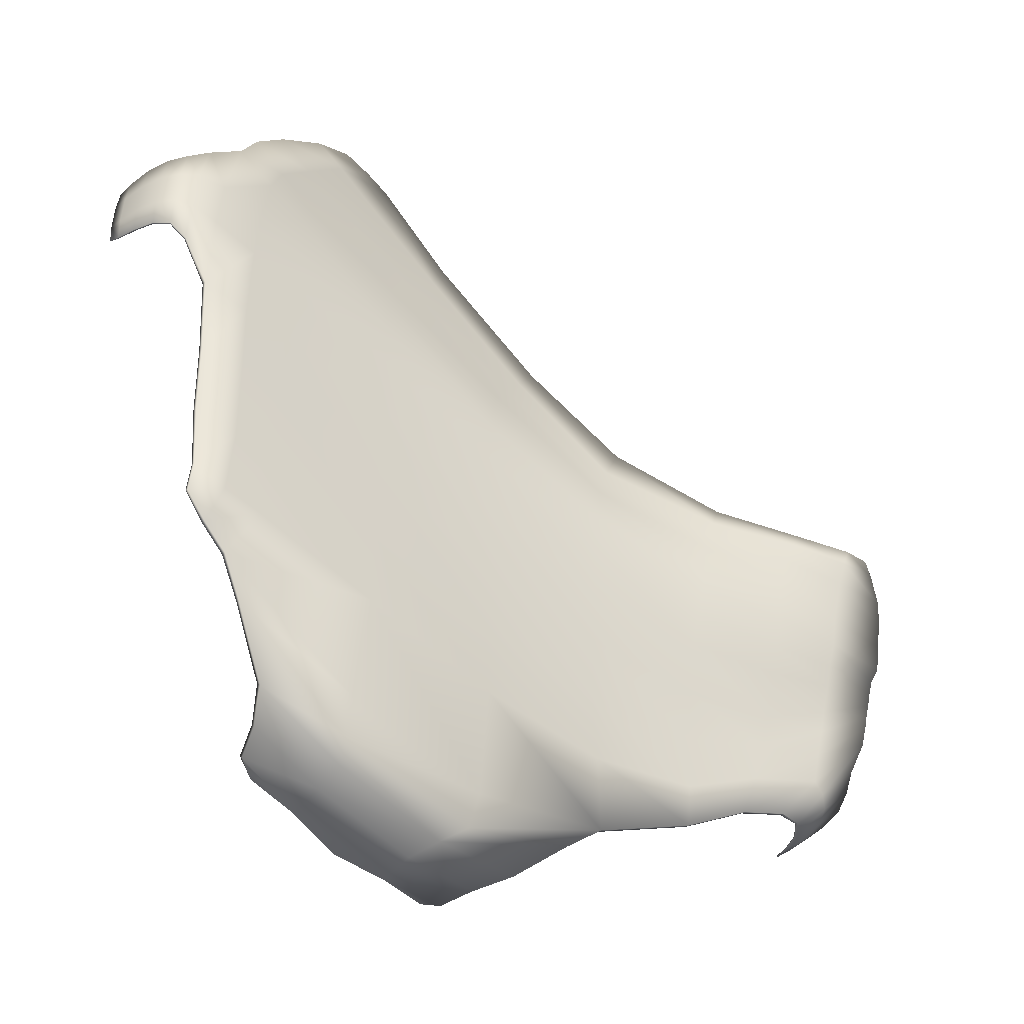
<metadata>
{"format":"obj","ext":"obj","renderer":"f3d","projection":"perspective","resolution":1024,"background":"white","views":[{"elev":-34.8,"azim":-42.6,"up":"+Y"}]}
</metadata>
<code>
g Moss Cover
v -0.4316 -0.1936 0.00881
v -0.4538 -0.1655 0.008598
v -0.4537 -0.1657 0.01175
v -0.4316 -0.1936 0.01341
v -0.4043 -0.2206 0.009588
v -0.4109 -0.145 0.01497
v -0.4494 -0.1309 0.01251
v -0.4043 -0.2206 0.0146
v -0.3815 -0.2663 0.008026
v -0.4026 -0.07388 0.01415
v -0.4531 -0.06454 0.01268
v -0.3672 -0.1564 0.01707
v -0.3521 -0.08323 0.01561
v -0.2224 -0.2031 0.02419
v -0.4011 0.008132 0.01381
v -0.3492 -0.0005991 0.01503
v -0.218 -0.1172 0.01886
v -0.453 0.01686 0.01258
v -0.4531 -0.06453 0.00798
v -0.453 0.01688 0.00788
v -0.4564 0.1035 0.01217
v -0.4564 0.1035 0.007493
v -0.4015 0.09349 0.01353
v -0.3467 0.08346 0.01488
v -0.2175 -0.03285 0.01774
v -0.4826 0.1531 0.006609
v -0.4822 0.1531 0.003869
v -0.4971 0.1725 -0.003478
v -0.4962 0.1724 -0.005308
v -0.3445 0.1638 0.01425
v -0.2152 0.05402 0.01788
v -0.3973 0.1778 0.01355
v -0.05939 -0.1647 0.02249
v -0.05988 -0.08527 0.02251
v -0.06121 -0.2503 0.02736
v -0.4795 0.2036 0.006486
v -0.4954 0.2074 -0.004204
v -0.4501 0.1918 0.01285
v -0.2137 0.1247 0.01819
v -0.3399 0.2154 0.01138
v -0.06058 -0.009904 0.02393
v -0.3906 0.2325 0.01056
v -0.4724 0.251 0.003861
v -0.4892 0.2507 -0.006689
v -0.4412 0.2497 0.009733
v -0.209 0.1721 0.01592
v -0.328 0.2756 0.00154
v -0.06135 0.05896 0.02609
v -0.3705 0.3044 -0.002129
v -0.4554 0.3024 -0.004268
v -0.4129 0.3333 -0.005799
v -0.4795 0.2862 -0.01038
v -0.35 0.3413 -0.01199
v -0.3861 0.3716 -0.01545
v -0.314 0.311 -0.008537
v -0.199 0.2167 0.00862
v -0.3 0.3883 -0.02874
v -0.3372 0.4193 -0.03309
v -0.2628 0.3572 -0.02439
v -0.2367 0.4477 -0.04998
v -0.2686 0.4709 -0.05365
v -0.1803 0.487 -0.0692
v -0.2158 0.4956 -0.06701
v -0.1506 0.4725 -0.06939
v -0.2002 0.4155 -0.04544
v -0.184 0.2483 -0.001323
v -0.05799 0.1058 0.0255
v -0.1062 0.3306 -0.02926
v -0.07445 0.3759 -0.04703
v -0.1507 0.2823 -0.01274
v -0.04888 0.1409 0.01969
v 0.01629 0.2245 -0.006356
v 0.04676 0.2597 -0.01706
v -0.0163 0.1931 0.003408
v -0.03592 0.1674 0.01143
v 0.1378 0.1403 0.01689
v 0.1655 0.1827 0.008128
v 0.1212 0.1126 0.02323
v 0.1115 0.09255 0.02997
v 0.1031 0.07022 0.03785
v 0.09622 0.03964 0.04288
v 0.2702 0.1025 0.06664
v 0.284 0.1285 0.06152
v 0.2603 0.08012 0.06551
v 0.2527 0.05753 0.06853
v 0.2461 0.02928 0.0714
v 0.3662 0.09155 0.1102
v 0.3768 0.112 0.1077
v 0.357 0.0682 0.1045
v 0.3498 0.04468 0.1046
v 0.2403 -0.00572 0.07236
v 0.3437 0.01475 0.1032
v 0.3399 -0.02162 0.1023
v 0.4317 0.05911 0.1249
v 0.4276 0.03388 0.1218
v 0.4232 0.003612 0.1183
v 0.4355 0.0859 0.1312
v 0.4196 -0.03036 0.1163
v 0.2338 -0.04357 0.06657
v 0.3381 -0.05808 0.09503
v 0.4174 -0.05884 0.1089
v 0.09147 -0.001268 0.04198
v 0.09049 -0.0573 0.03864
v 0.2302 -0.08534 0.06153
v 0.3372 -0.09303 0.0893
v 0.09387 -0.1226 0.03208
v 0.2323 -0.1449 0.04951
v 0.09636 -0.1948 0.02616
v 0.4166 -0.08492 0.1041
v 0.337 -0.1463 0.07355
v 0.2321 -0.202 0.04292
v 0.105 -0.2672 0.02281
v 0.1165 -0.3485 0.01493
v 0.238 -0.2592 0.03665
v 0.3318 -0.1847 0.06805
v 0.4151 -0.1185 0.09549
v -0.07189 -0.3766 0.02721
v 0.2386 -0.3061 0.03139
v 0.3231 -0.2272 0.06087
v 0.4121 -0.1446 0.09199
v -0.244 -0.3264 0.02501
v -0.3815 -0.2662 0.01222
v -0.2477 -0.3762 0.02456
v 0.311 -0.2717 0.0525
v 0.4082 -0.1751 0.08735
v -0.08405 -0.4192 0.02424
v 0.4052 -0.2096 0.08191
v -0.3426 -0.345 0.004014
v -0.2401 -0.3971 0.005654
v -0.3254 -0.3728 -0.02544
v 0.3109 -0.2718 0.04777
v 0.2387 -0.3061 0.02669
v 0.3637 -0.2598 0.05995
v 0.1165 -0.3485 0.009898
v 0.364 -0.2599 0.06478
v 0.3941 -0.2593 0.05668
v 0.07263 -0.3801 0.005537
v 0.07488 -0.3656 -0.007293
v -0.1058 -0.4345 0.003859
v 0.003999 -0.4345 -0.004257
v 0.3948 -0.2598 0.05936
v 0.4117 -0.2631 0.03808
v 0.4177 -0.2224 0.08144
v -0.1163 -0.4433 -0.03116
v -0.02769 -0.4515 -0.03363
v -0.2392 -0.4101 -0.02851
v -0.1181 -0.455 -0.0692
v -0.04397 -0.4624 -0.06489
v -0.2391 -0.4226 -0.06739
v -0.178 -0.4447 -0.07576
v 0.4746 -0.1435 0.1026
v -0.3134 -0.3895 -0.0592
v 0.4773 -0.1206 0.107
v 0.4793 -0.1044 0.1091
v 0.4821 -0.09005 0.1107
v 0.4841 -0.07407 0.1128
v 0.4821 -0.09009 0.106
v 0.4794 -0.1044 0.1044
v 0.4773 -0.1206 0.1023
v 0.487 -0.05711 0.1153
v 0.4936 -0.03868 0.1213
v 0.4967 -0.005349 0.1234
v 0.4973 0.02572 0.1281
v 0.4943 0.0529 0.1321
v 0.4868 -0.05735 0.1107
v 0.4936 -0.03869 0.1166
v 0.4968 -0.005359 0.1187
v 0.4973 0.0257 0.1235
v 0.4945 0.05294 0.1279
v 0.4841 -0.07414 0.1081
v 0.4821 -0.09005 0.1107
v 0.4835 0.08594 0.1336
v 0.4837 0.08609 0.1314
v 0.4418 0.1051 0.1334
v 0.423 0.002524 0.09871
v 0.4274 0.03285 0.1021
v 0.4315 0.05817 0.1047
v 0.4191 -0.0317 0.09673
v 0.4166 -0.06095 0.08949
v 0.4162 -0.08656 0.0845
v 0.4149 -0.1198 0.0759
v 0.4125 -0.1456 0.07241
v 0.4083 -0.1752 0.081
v 0.3384 -0.02936 0.001734
v 0.3365 -0.06599 -0.005448
v 0.3356 -0.1008 -0.01127
v 0.3358 -0.154 -0.02692
v 0.3318 -0.191 -0.01893
v 0.3229 -0.2285 0.04079
v 0.3424 0.006996 0.002699
v 0.3485 0.0369 0.004105
v 0.228 -0.09414 -0.05263
v 0.2307 -0.1541 -0.06467
v 0.2317 -0.2106 -0.05791
v 0.2319 -0.0521 -0.04743
v 0.2386 -0.01449 -0.04173
v 0.2445 0.0205 -0.04124
v 0.238 -0.2607 0.01669
v 0.3558 0.06042 0.003835
v 0.2512 0.04874 -0.0441
v 0.4354 0.08498 0.1125
v 0.4718 0.1025 0.1356
v 0.4716 0.1023 0.1364
v 0.442 0.1053 0.1312
v 0.3651 0.08482 0.02311
v 0.3768 0.1108 0.09022
v 0.2589 0.07132 -0.0457
v 0.269 0.09481 -0.03107
v 0.284 0.1273 0.04336
v 0.284 0.1285 0.06152
v 0.1652 0.1817 -0.00722
v 0.1655 0.1827 0.008128
v 0.04571 0.2591 -0.03251
v 0.04676 0.2597 -0.01706
v 0.1366 0.1331 -0.0695
v 0.1203 0.1047 -0.0754
v 0.1103 0.08431 -0.07424
v 0.01462 0.2169 -0.1042
v -0.01635 0.1851 -0.1082
v 0.1017 0.06175 -0.06916
v -0.03668 0.1589 -0.1013
v -0.05019 0.1319 -0.09289
v 0.09462 0.03089 -0.06991
v -0.0593 0.09668 -0.08896
v 0.08966 -0.009638 -0.07176
v -0.06293 0.05013 -0.08763
v 0.0885 -0.06589 -0.07534
v -0.06225 -0.01874 -0.08998
v 0.0921 -0.1316 -0.08207
v -0.06152 -0.09414 -0.09153
v 0.09507 -0.2031 -0.07472
v -0.06081 -0.1725 -0.07813
v 0.1048 -0.2685 0.002924
v -0.06143 -0.2514 0.007597
v -0.2166 0.04633 -0.08265
v -0.2189 -0.04056 -0.08282
v -0.2192 -0.1238 -0.06823
v -0.2226 -0.2042 0.004453
v -0.215 0.1168 -0.08222
v -0.2102 0.1643 -0.08486
v -0.2003 0.209 -0.0919
v -0.1851 0.2404 -0.1019
v -0.1514 0.2745 -0.1134
v -0.1073 0.3237 -0.1164
v -0.3468 0.08216 -0.004842
v -0.3444 0.162 -0.005449
v -0.3401 0.214 -0.008386
v -0.3284 0.2744 -0.01815
v -0.314 0.3096 -0.02823
v -0.2624 0.3559 -0.04388
v -0.3495 -0.001648 -0.004708
v -0.3524 -0.08427 -0.004132
v -0.3672 -0.1564 0.01081
v -0.2443 -0.3282 0.0189
v -0.07222 -0.3787 0.02112
v 0.1165 -0.3485 0.009898
v 0.2387 -0.3061 0.02669
v 0.3109 -0.2718 0.04777
v 0.4051 -0.2096 0.07591
v -0.08223 -0.4079 0.01041
v 0.417 -0.2221 0.07339
v 0.3637 -0.2598 0.05995
v 0.4745 -0.1435 0.09835
v 0.4635 -0.1794 0.08787
v 0.4638 -0.1797 0.09038
v 0.4325 -0.2319 0.07065
v 0.4683 -0.2016 0.07641
v 0.4638 -0.1797 0.09038
v 0.4311 -0.2308 0.06471
v 0.3941 -0.2593 0.05668
v 0.4676 -0.2009 0.07498
v 0.4127 -0.264 0.04016
v 0.4438 -0.2377 0.04439
v 0.4458 -0.2394 0.0494
v 0.4781 -0.2129 0.0543
v 0.477 -0.2119 0.05342
v 0.4536 -0.2416 0.01521
v 0.4261 -0.2635 0.01049
v 0.4274 -0.2646 0.01225
v 0.4825 -0.2197 0.02265
v 0.4559 -0.2435 0.01957
v 0.4838 -0.2208 0.02318
v 0.4425 -0.2573 -0.01685
v 0.4596 -0.2434 -0.01285
v 0.4778 -0.2298 -0.007533
v 0.479 -0.2308 -0.007219
v 0.4616 -0.2453 -0.01229
v 0.4437 -0.2584 -0.01654
v 0.4615 -0.244 -0.02066
v 0.4627 -0.2451 -0.02039
v -0.4494 -0.1309 0.01251
v -0.4537 -0.1657 0.01175
v -0.4538 -0.1655 0.008598
v -0.4495 -0.1306 0.008863
v -0.4531 -0.06454 0.01268
v -0.4316 -0.1936 0.00881
v -0.4531 -0.06453 0.00798
v -0.4109 -0.145 0.009486
v -0.4043 -0.2206 0.009588
v -0.4027 -0.0744 0.001924
v -0.453 0.01688 0.00788
v -0.4012 0.007615 0.001586
v -0.4564 0.1035 0.007493
v -0.2482 -0.3801 0.01068
v -0.4016 0.09284 0.001325
v -0.45 0.1917 0.006733
v -0.4822 0.1531 0.003869
v -0.3972 0.1768 0.0006419
v -0.4787 0.2036 0.001665
v -0.3906 0.2318 -0.002397
v -0.4411 0.2496 0.003592
v -0.4128 0.3331 -0.01046
v -0.3706 0.3037 -0.01431
v -0.4715 0.2509 -0.000964
v -0.3499 0.3405 -0.02408
v -0.4934 0.2073 -0.008135
v -0.3859 0.3714 -0.01992
v -0.2996 0.3876 -0.04039
v -0.3369 0.4192 -0.03691
v -0.3861 0.3716 -0.01545
v -0.3372 0.4193 -0.03309
v -0.4129 0.3333 -0.005799
v -0.2686 0.4709 -0.05365
v -0.455 0.3023 -0.007004
v -0.4554 0.3024 -0.004268
v -0.2687 0.4711 -0.05686
v -0.2365 0.4471 -0.06121
v -0.2158 0.4955 -0.0682
v -0.1803 0.487 -0.0692
v -0.1801 0.487 -0.0715
v -0.1506 0.4725 -0.06939
v -0.2001 0.4142 -0.06451
v -0.1504 0.4725 -0.07234
v -0.07445 0.3759 -0.04703
v -0.07462 0.3749 -0.06205
v -0.03356 0.3409 -0.05115
v -0.03377 0.3407 -0.053
v 0.01366 0.2948 -0.03948
v 0.01305 0.2948 -0.04137
v -0.01826 0.3257 -0.06518
v 0.003944 0.3042 -0.0602
v -0.01862 0.3254 -0.06584
v 0.00352 0.3039 -0.06088
v -0.0004674 0.3072 -0.07982
v -0.0008734 0.3068 -0.08012
v -0.01204 0.3176 -0.08238
v -0.01164 0.318 -0.08209
v -0.006265 0.3114 -0.08814
v -0.005923 0.3118 -0.08796
v 0.003999 -0.4345 -0.004257
v 0.07263 -0.3801 0.005537
v 0.006512 -0.4199 -0.01517
v -0.02769 -0.4515 -0.03363
v -0.1028 -0.4195 -0.008534
v -0.02499 -0.4367 -0.0432
v -0.2383 -0.3908 -0.003332
v -0.1128 -0.4281 -0.04161
v -0.04149 -0.4477 -0.07379
v -0.3412 -0.3391 -0.003494
v -0.3426 -0.345 0.004014
v -0.06416 -0.4638 -0.07313
v -0.1155 -0.4403 -0.07817
v -0.178 -0.4447 -0.07576
v -0.1155 -0.4403 -0.07817
v -0.2369 -0.4037 -0.03554
v -0.3238 -0.3667 -0.03158
v -0.3426 -0.345 0.004014
v -0.2376 -0.4166 -0.07297
v -0.178 -0.4447 -0.07576
v -0.3123 -0.3849 -0.06458
v -0.2934 -0.4029 -0.06936
v -0.4871 0.2505 -0.01062
v -0.4786 0.2861 -0.01221
v -0.504 0.2087 -0.02577
v -0.4986 0.2493 -0.02797
v -0.4927 0.2809 -0.0284
v -0.5068 0.178 -0.02287
v -0.494 0.281 -0.02706
v -0.5081 0.1781 -0.02152
v -0.5017 0.2496 -0.02494
v -0.5071 0.209 -0.02273
v -0.5109 0.2087 -0.05008
v -0.506 0.2475 -0.05234
v -0.5137 0.1798 -0.04743
v -0.5013 0.2773 -0.05299
v -0.5153 0.1799 -0.04656
v -0.5145 0.2089 -0.04813
v -0.5029 0.2774 -0.05213
v -0.5097 0.2477 -0.05039
v -0.5172 0.1825 -0.07173
v -0.5147 0.2088 -0.0741
v -0.5187 0.1826 -0.07132
v -0.5104 0.2445 -0.07656
v -0.5179 0.209 -0.07319
v -0.5136 0.2447 -0.07566
v -0.5063 0.2716 -0.07775
v -0.5078 0.2717 -0.07734
v -0.5195 0.1874 -0.08674
v -0.5185 0.1874 -0.0869
v -0.5184 0.2097 -0.08974
v -0.5169 0.2096 -0.08999
v -0.5147 0.2415 -0.09219
v -0.5132 0.2414 -0.09243
v -0.5103 0.2644 -0.09252
v -0.5093 0.2644 -0.09267
g Moss Cover_0
f 3 2 1
f 4 3 1
f 4 1 5
f 3 4 6
f 7 3 6
f 8 4 5
f 5 9 8
f 7 6 10
f 11 7 10
f 6 4 12
f 4 8 12
f 6 12 13
f 10 6 13
f 12 8 14
f 12 14 13
f 10 15 11
f 13 16 10
f 16 15 10
f 14 17 13
f 13 17 16
f 15 18 11
f 11 18 19
f 18 20 19
f 18 21 20
f 21 22 20
f 15 23 18
f 23 21 18
f 16 24 15
f 24 23 15
f 17 25 16
f 16 25 24
f 21 26 22
f 26 27 22
f 26 28 27
f 28 29 27
f 24 30 23
f 25 31 24
f 24 31 30
f 23 32 21
f 30 32 23
f 17 33 25
f 25 34 31
f 33 34 25
f 35 33 17
f 14 35 17
f 36 26 21
f 37 28 26
f 36 37 26
f 32 38 21
f 38 36 21
f 31 39 30
f 30 40 32
f 30 39 40
f 34 41 31
f 31 41 39
f 32 42 38
f 40 42 32
f 43 36 38
f 44 37 36
f 43 44 36
f 42 45 38
f 45 43 38
f 39 46 40
f 40 47 42
f 40 46 47
f 41 48 39
f 39 48 46
f 42 49 45
f 47 49 42
f 50 43 45
f 51 50 45
f 49 51 45
f 50 52 43
f 52 44 43
f 49 53 51
f 53 54 51
f 47 55 49
f 55 53 49
f 46 56 47
f 47 56 55
f 53 57 54
f 57 58 54
f 55 59 53
f 59 57 53
f 57 60 58
f 60 61 58
f 60 62 61
f 62 63 61
f 64 62 60
f 65 60 57
f 65 64 60
f 59 65 57
f 55 66 59
f 56 66 55
f 46 67 56
f 48 67 46
f 65 68 64
f 68 69 64
f 59 70 65
f 66 70 59
f 70 68 65
f 56 71 66
f 67 71 56
f 68 72 69
f 72 73 69
f 70 74 68
f 74 72 68
f 66 75 70
f 71 75 66
f 75 74 70
f 72 76 73
f 76 77 73
f 74 78 72
f 78 76 72
f 75 79 74
f 79 78 74
f 71 80 75
f 80 79 75
f 67 81 71
f 81 80 71
f 76 82 77
f 82 83 77
f 78 84 76
f 84 82 76
f 79 85 78
f 85 84 78
f 80 86 79
f 86 85 79
f 82 87 83
f 87 88 83
f 84 89 82
f 89 87 82
f 85 90 84
f 90 89 84
f 81 91 80
f 91 86 80
f 86 92 85
f 92 90 85
f 91 93 86
f 93 92 86
f 89 94 87
f 90 95 89
f 95 94 89
f 92 96 90
f 96 95 90
f 87 97 88
f 94 97 87
f 93 98 92
f 98 96 92
f 99 91 81
f 100 93 91
f 99 100 91
f 101 98 93
f 100 101 93
f 102 99 81
f 102 81 67
f 48 102 67
f 103 102 48
f 41 103 48
f 104 99 102
f 103 104 102
f 105 100 99
f 104 105 99
f 106 103 41
f 34 106 41
f 107 104 103
f 106 107 103
f 108 106 34
f 33 108 34
f 109 101 100
f 105 109 100
f 110 105 104
f 107 110 104
f 111 107 106
f 108 111 106
f 112 108 33
f 35 112 33
f 113 112 35
f 112 114 108
f 114 111 108
f 111 115 107
f 115 110 107
f 110 116 105
f 116 109 105
f 117 113 35
f 117 35 14
f 118 114 112
f 113 118 112
f 114 119 111
f 119 115 111
f 115 120 110
f 120 116 110
f 121 117 14
f 8 121 14
f 8 122 121
f 9 122 8
f 121 123 117
f 122 123 121
f 118 124 114
f 124 119 114
f 119 125 115
f 125 120 115
f 123 126 117
f 117 126 113
f 124 127 119
f 127 125 119
f 122 128 123
f 128 129 123
f 123 129 126
f 128 130 129
f 131 124 118
f 132 131 118
f 132 118 113
f 131 133 124
f 134 132 113
f 133 135 124
f 124 135 127
f 133 136 135
f 113 137 134
f 126 137 113
f 137 138 134
f 126 139 137
f 139 140 137
f 129 139 126
f 136 141 135
f 136 142 141
f 135 143 127
f 135 141 143
f 139 144 140
f 144 145 140
f 129 146 139
f 146 144 139
f 130 146 129
f 144 147 145
f 147 148 145
f 146 149 144
f 149 147 144
f 149 150 147
f 127 143 151
f 127 151 125
f 130 152 146
f 152 149 146
f 151 153 125
f 125 153 120
f 153 154 120
f 120 154 116
f 154 155 116
f 116 155 109
f 155 156 109
f 157 155 154
f 109 156 101
f 154 153 158
f 158 157 154
f 153 151 159
f 153 159 158
f 156 160 101
f 101 160 98
f 160 161 98
f 98 161 96
f 161 162 96
f 96 162 95
f 162 163 95
f 95 163 94
f 163 164 94
f 94 164 97
f 165 160 156
f 166 161 160
f 165 166 160
f 167 162 161
f 166 167 161
f 168 163 162
f 167 168 162
f 169 164 163
f 168 169 163
f 170 165 156
f 170 156 171
f 157 170 171
f 164 172 97
f 169 173 164
f 173 172 164
f 97 172 174
f 97 174 88
f 168 167 175
f 169 168 176
f 176 168 175
f 173 169 177
f 177 169 176
f 175 167 178
f 167 166 178
f 178 166 179
f 166 165 179
f 179 165 180
f 165 170 180
f 180 170 181
f 170 157 181
f 181 157 182
f 157 158 182
f 182 158 183
f 158 159 183
f 175 178 184
f 178 179 185
f 184 178 185
f 179 180 186
f 185 179 186
f 180 181 187
f 186 180 187
f 181 182 188
f 187 181 188
f 182 183 189
f 188 182 189
f 190 175 184
f 176 175 190
f 191 176 190
f 177 176 191
f 185 186 192
f 186 187 193
f 192 186 193
f 187 188 194
f 193 187 194
f 184 185 195
f 195 185 192
f 190 184 196
f 196 184 195
f 191 190 197
f 197 190 196
f 194 188 198
f 188 189 198
f 199 177 191
f 200 191 197
f 199 191 200
f 201 177 199
f 201 173 177
f 202 173 201
f 173 202 172
f 202 203 172
f 172 203 174
f 203 202 204
f 204 202 201
f 174 203 204
f 205 201 199
f 204 201 205
f 174 204 206
f 206 204 205
f 88 174 206
f 205 199 207
f 207 199 200
f 206 205 208
f 208 205 207
f 88 206 209
f 209 206 208
f 210 88 209
f 210 209 211
f 212 210 211
f 212 211 213
f 214 212 213
f 209 208 215
f 211 209 215
f 208 207 216
f 215 208 216
f 207 200 217
f 216 207 217
f 211 215 218
f 213 211 218
f 215 216 219
f 218 215 219
f 217 200 220
f 200 197 220
f 216 217 221
f 219 216 221
f 217 220 222
f 221 217 222
f 220 197 223
f 197 196 223
f 222 220 224
f 220 223 224
f 223 196 225
f 196 195 225
f 224 223 226
f 223 225 226
f 225 195 227
f 195 192 227
f 226 225 228
f 225 227 228
f 227 192 229
f 192 193 229
f 228 227 230
f 227 229 230
f 229 193 231
f 193 194 231
f 230 229 232
f 229 231 232
f 231 194 233
f 194 198 233
f 232 231 234
f 231 233 234
f 226 228 235
f 228 230 236
f 235 228 236
f 230 232 237
f 236 230 237
f 232 234 238
f 237 232 238
f 239 226 235
f 224 226 239
f 240 224 239
f 222 224 240
f 241 222 240
f 221 222 241
f 242 221 241
f 219 221 242
f 243 219 242
f 218 219 243
f 244 218 243
f 213 218 244
f 239 235 245
f 240 239 246
f 246 239 245
f 241 240 247
f 247 240 246
f 242 241 248
f 248 241 247
f 243 242 249
f 249 242 248
f 244 243 250
f 250 243 249
f 245 235 251
f 235 236 251
f 251 236 252
f 236 237 252
f 252 237 253
f 237 238 253
f 238 254 253
f 238 234 254
f 234 255 254
f 234 233 255
f 233 256 255
f 233 198 256
f 198 257 256
f 198 189 257
f 189 258 257
f 256 138 255
f 189 183 258
f 183 259 258
f 183 159 259
f 255 260 254
f 138 260 255
f 259 261 258
f 261 262 258
f 159 263 259
f 151 263 159
f 263 264 259
f 264 261 259
f 151 265 263
f 265 264 263
f 143 265 151
f 143 266 265
f 141 266 143
f 266 267 265
f 268 267 264
f 261 269 262
f 269 270 262
f 264 271 261
f 267 271 264
f 271 269 261
f 141 272 266
f 142 272 141
f 269 273 270
f 273 142 270
f 266 274 267
f 272 274 266
f 267 275 271
f 274 275 267
f 271 276 269
f 276 273 269
f 275 276 271
f 273 277 142
f 142 278 272
f 277 278 142
f 272 279 274
f 278 279 272
f 276 280 273
f 280 277 273
f 274 281 275
f 279 281 274
f 275 282 276
f 282 280 276
f 281 282 275
f 278 283 279
f 277 284 278
f 284 283 278
f 280 285 277
f 285 284 277
f 282 286 280
f 286 285 280
f 281 287 282
f 287 286 282
f 279 288 281
f 283 288 279
f 288 287 281
f 284 289 283
f 285 289 284
f 283 289 288
f 286 290 285
f 287 290 286
f 288 290 287
f 290 289 285
f 289 290 288
f 293 292 291
f 294 293 291
f 291 295 294
f 296 293 294
f 295 297 294
f 298 296 294
f 298 294 297
f 299 296 298
f 300 298 297
f 297 301 300
f 253 299 298
f 253 298 300
f 254 299 253
f 252 253 300
f 301 302 300
f 300 302 252
f 302 251 252
f 301 303 302
f 254 304 299
f 304 9 299
f 260 304 254
f 302 305 251
f 303 305 302
f 305 245 251
f 303 306 305
f 303 307 306
f 305 308 245
f 306 308 305
f 308 246 245
f 307 309 306
f 307 29 309
f 308 310 246
f 310 247 246
f 306 311 308
f 306 309 311
f 311 310 308
f 311 312 310
f 310 313 247
f 312 313 310
f 313 248 247
f 309 314 311
f 311 314 312
f 313 315 248
f 315 249 248
f 29 316 309
f 309 316 314
f 312 317 313
f 317 315 313
f 315 318 249
f 318 250 249
f 317 319 315
f 319 318 315
f 320 317 312
f 320 321 317
f 321 319 317
f 322 320 312
f 321 323 319
f 312 324 322
f 314 324 312
f 324 325 322
f 323 326 319
f 319 326 318
f 323 63 326
f 318 327 250
f 326 327 318
f 63 328 326
f 326 328 327
f 63 329 328
f 329 330 328
f 328 330 327
f 329 331 330
f 327 332 250
f 327 330 332
f 332 244 250
f 331 333 330
f 330 333 332
f 331 334 333
f 335 244 332
f 333 335 332
f 334 335 333
f 335 213 244
f 334 336 335
f 335 337 213
f 336 337 335
f 338 336 334
f 214 338 334
f 213 339 214
f 337 339 213
f 339 338 214
f 336 340 337
f 338 341 336
f 341 340 336
f 337 342 339
f 340 342 337
f 339 343 338
f 343 341 338
f 342 343 339
f 341 344 340
f 343 345 341
f 345 344 341
f 342 346 343
f 346 345 343
f 340 347 342
f 344 347 340
f 347 346 342
f 346 348 345
f 345 348 344
f 344 349 347
f 347 349 346
f 348 349 344
f 349 348 346
f 351 350 138
f 350 352 138
f 138 352 260
f 350 353 352
f 352 354 260
f 260 354 304
f 353 355 352
f 352 355 354
f 353 148 355
f 354 356 304
f 304 356 9
f 355 357 354
f 354 357 356
f 148 358 355
f 355 358 357
f 356 359 9
f 9 359 122
f 359 360 122
f 148 361 358
f 147 361 148
f 362 361 147
f 147 363 362
f 358 361 364
f 358 364 357
f 357 365 356
f 356 365 359
f 357 364 365
f 365 366 359
f 359 366 367
f 366 130 367
f 364 368 365
f 365 368 366
f 364 369 368
f 368 363 149
f 366 370 130
f 368 370 366
f 370 152 130
f 149 371 368
f 152 371 149
f 368 371 370
f 370 371 152
f 316 372 314
f 314 372 324
f 372 373 324
f 324 373 325
f 373 52 325
f 316 374 372
f 372 375 373
f 374 375 372
f 373 376 52
f 375 376 373
f 377 374 316
f 29 377 316
f 376 378 52
f 52 378 44
f 379 377 29
f 28 379 29
f 378 380 44
f 44 380 37
f 37 381 28
f 381 379 28
f 380 381 37
f 374 382 375
f 375 383 376
f 382 383 375
f 377 384 374
f 384 382 374
f 376 385 378
f 383 385 376
f 379 386 377
f 386 384 377
f 381 387 379
f 387 386 379
f 378 388 380
f 385 388 378
f 380 389 381
f 389 387 381
f 388 389 380
f 384 390 382
f 382 391 383
f 390 391 382
f 386 392 384
f 392 390 384
f 383 393 385
f 391 393 383
f 387 394 386
f 394 392 386
f 389 395 387
f 395 394 387
f 385 396 388
f 393 396 385
f 388 397 389
f 397 395 389
f 396 397 388
f 392 398 390
f 390 399 391
f 398 399 390
f 400 398 392
f 394 400 392
f 398 400 399
f 399 401 391
f 391 401 393
f 400 401 399
f 402 400 394
f 395 402 394
f 400 402 401
f 401 403 393
f 393 403 396
f 402 403 401
f 404 402 395
f 397 404 395
f 402 404 403
f 403 405 396
f 396 405 397
f 404 405 403
f 405 404 397

</code>
